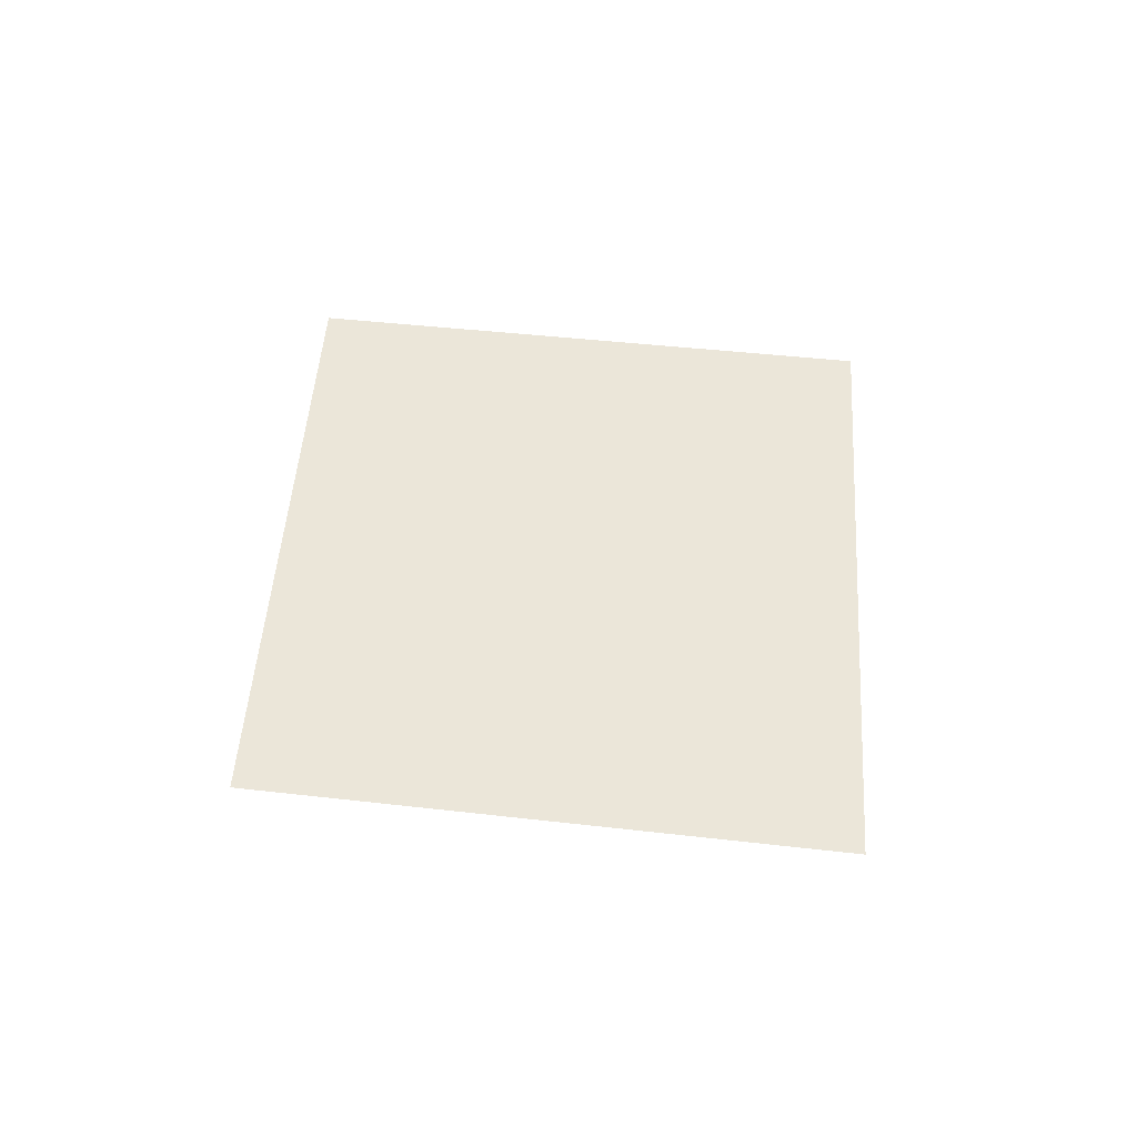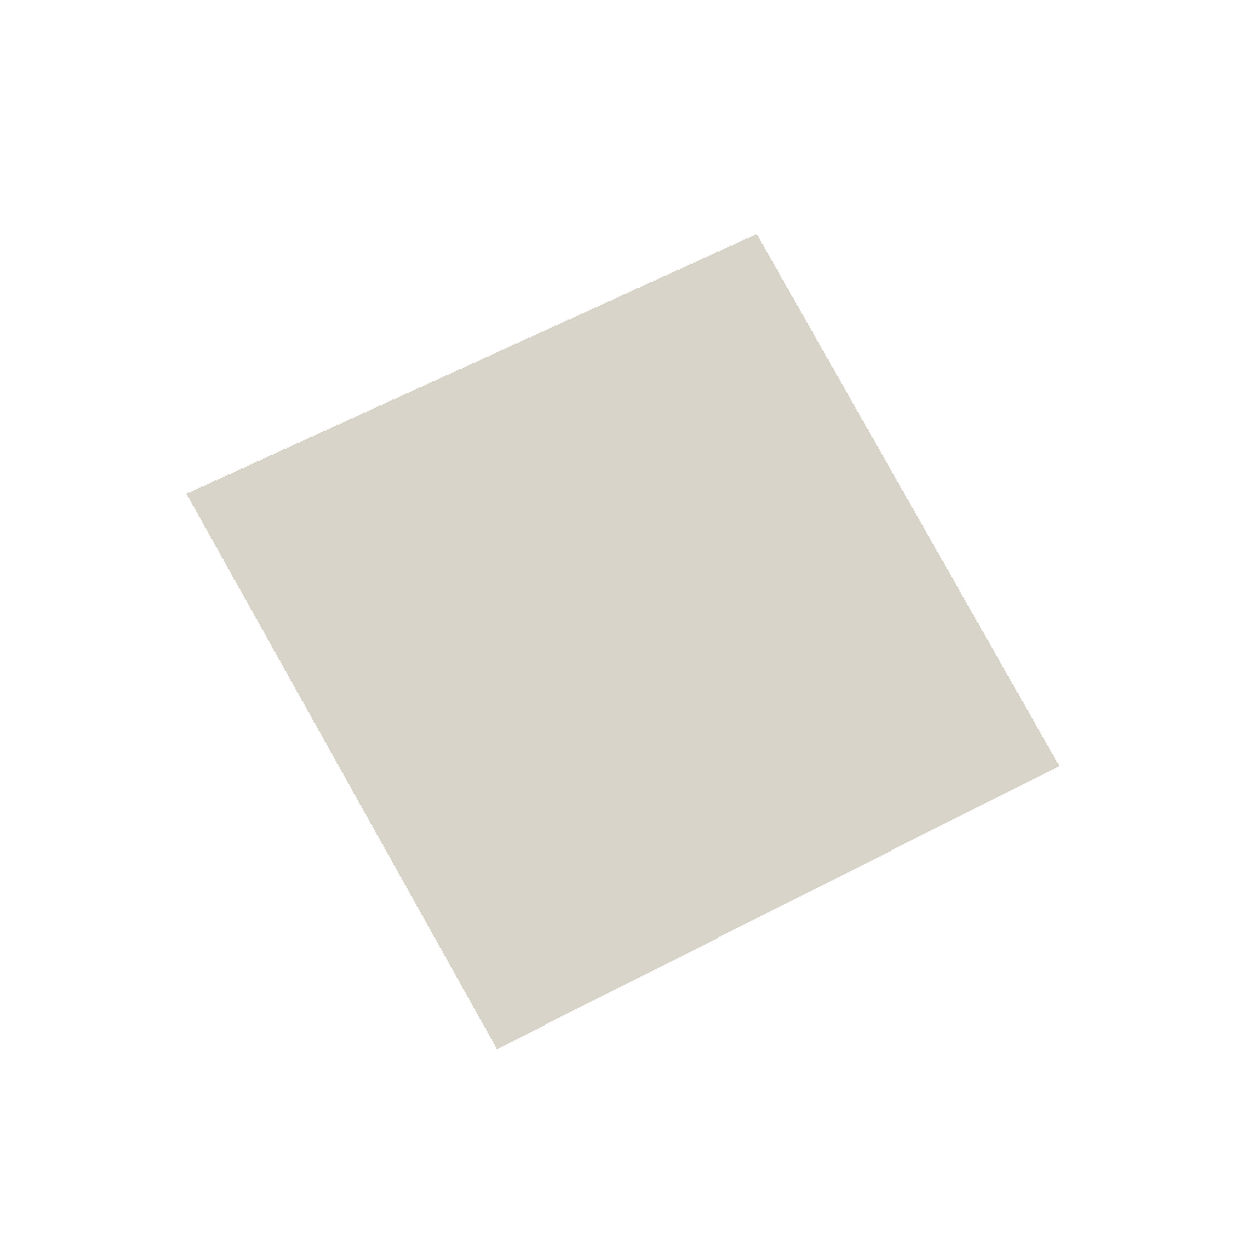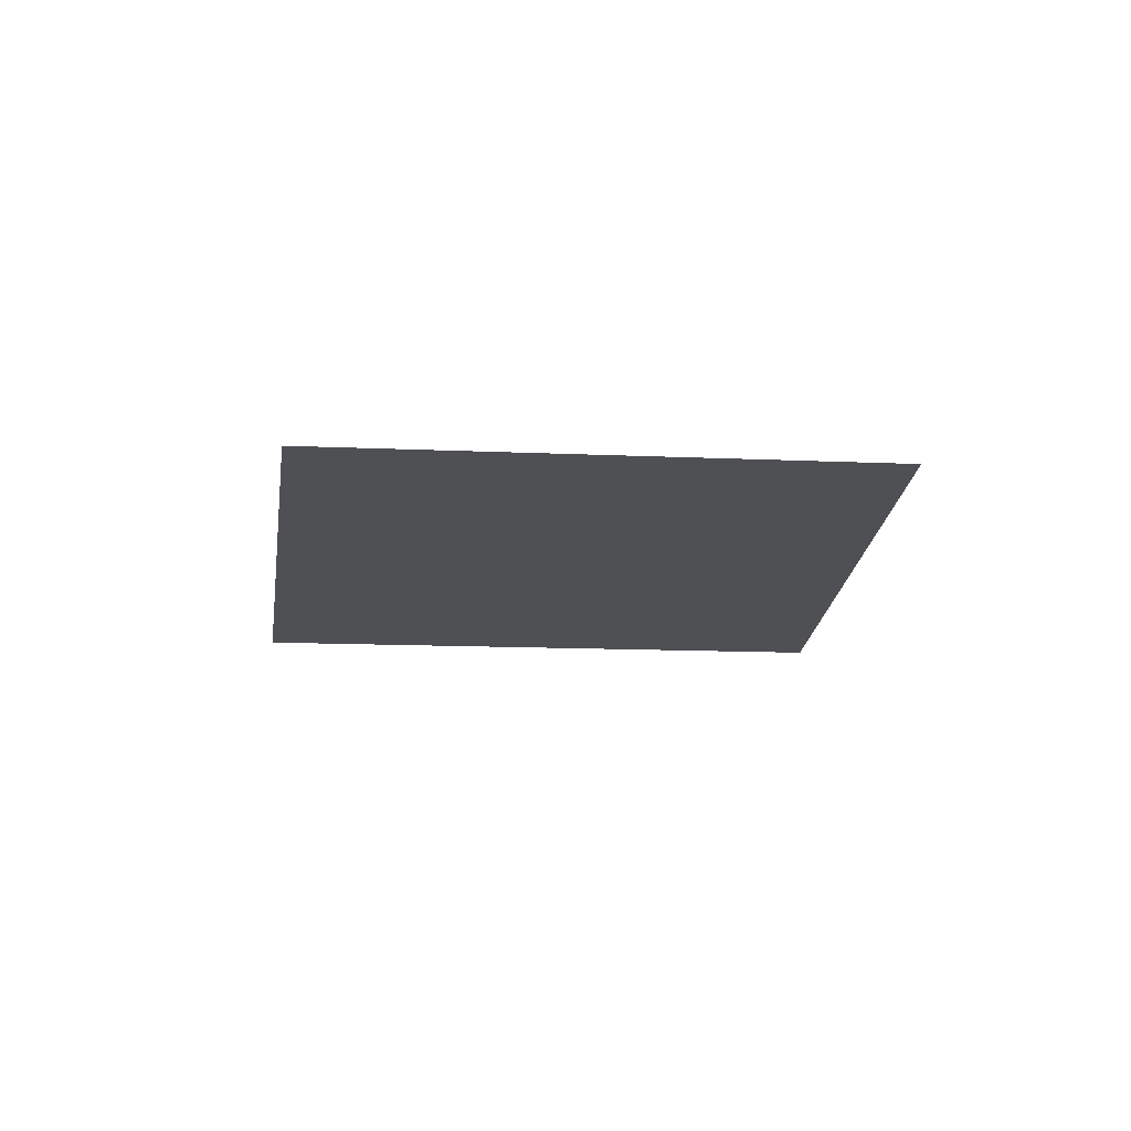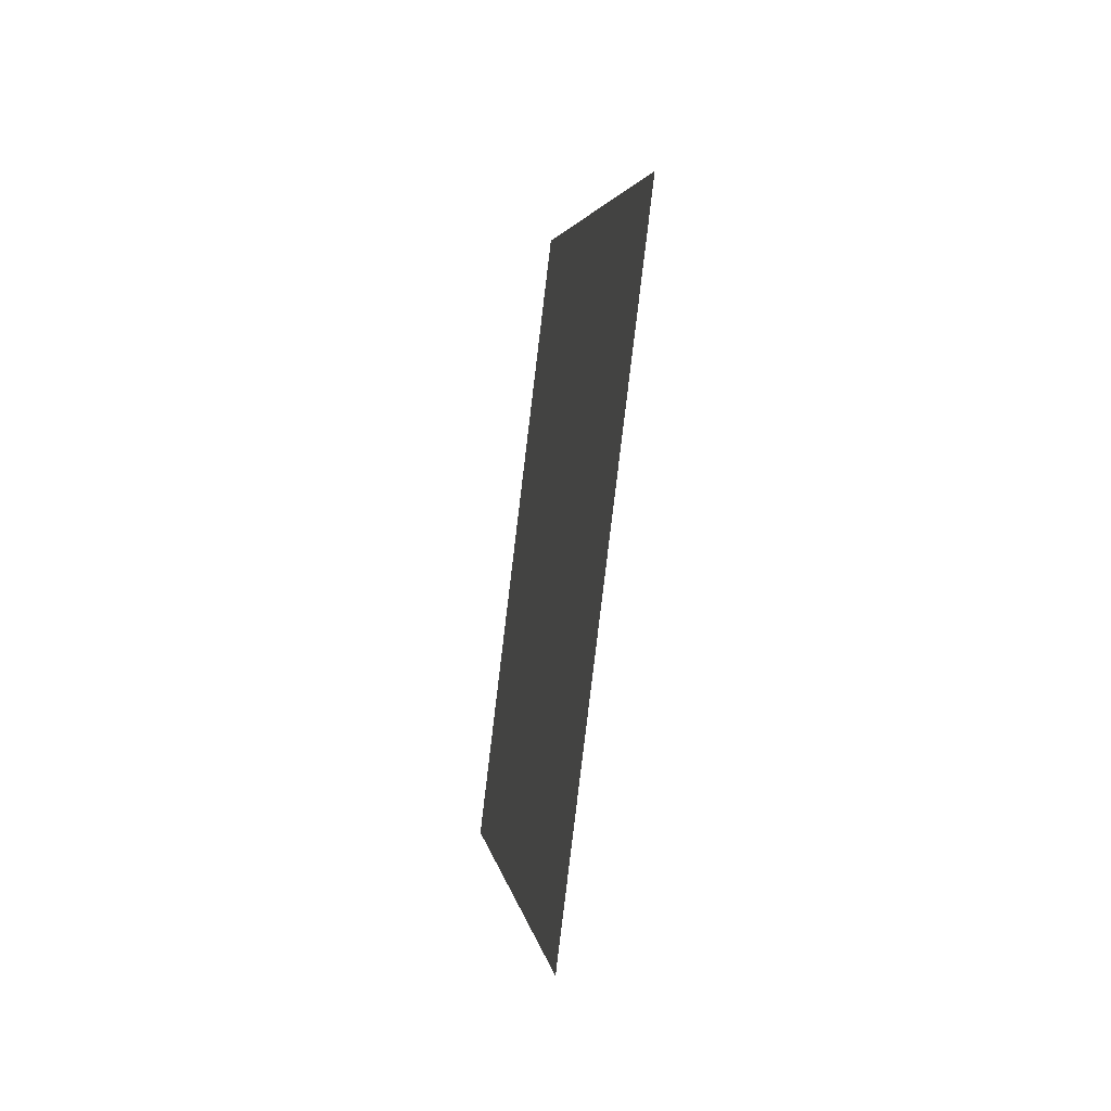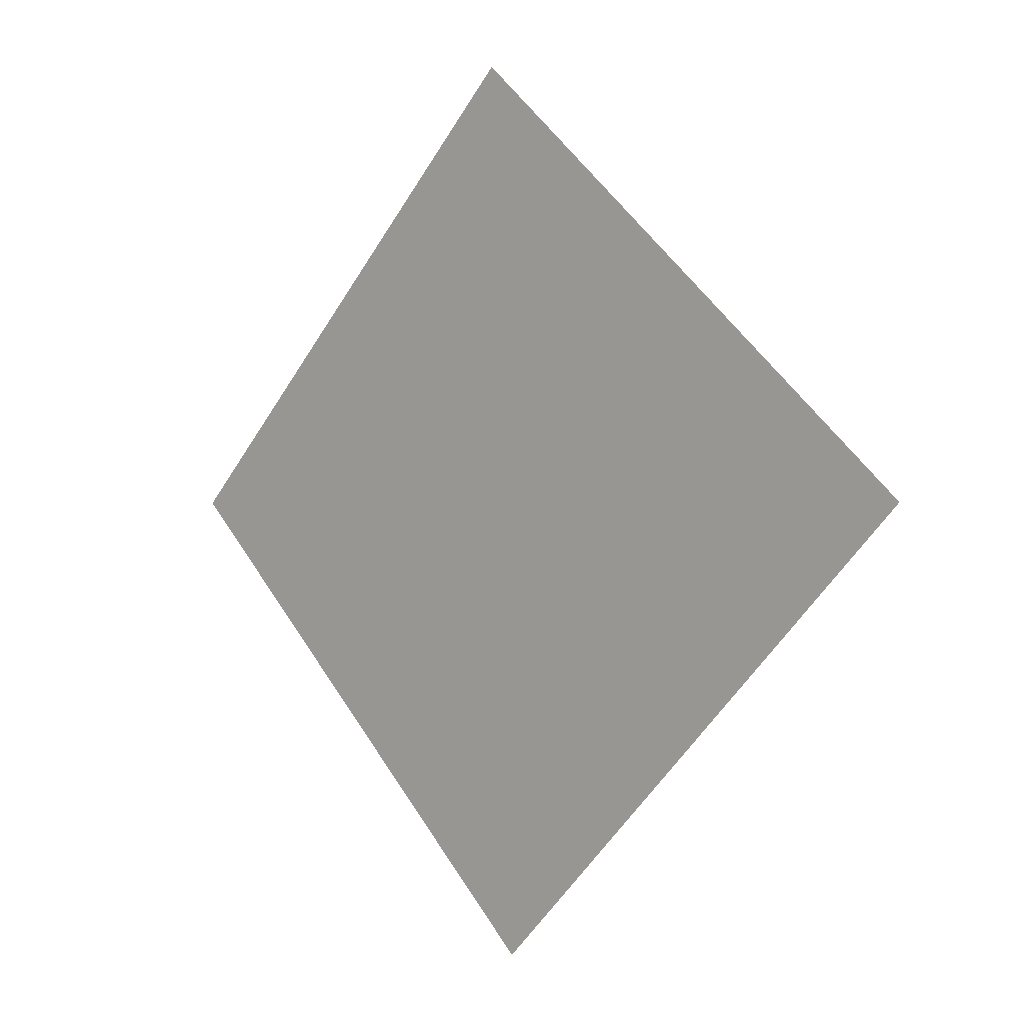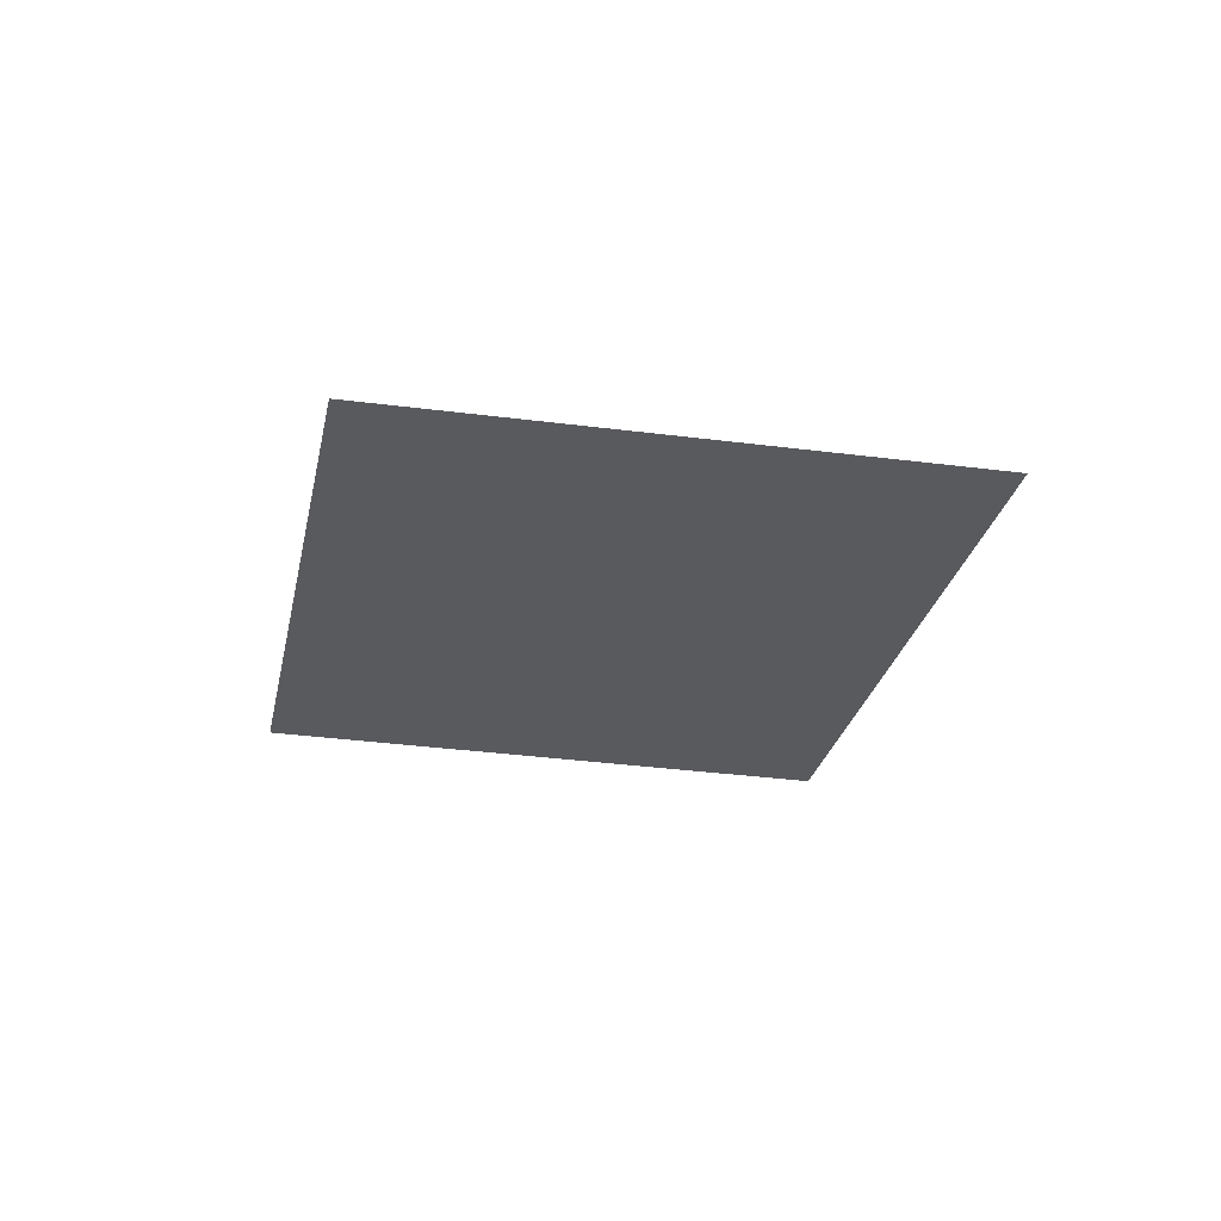
<metadata>
{"format":"obj","ext":"obj","renderer":"f3d","projection":"perspective","resolution":1024,"background":"white","views":[{"elev":55.3,"azim":51.8,"up":"+Z"},{"elev":75.3,"azim":-161.0,"up":"+Z"},{"elev":-19.0,"azim":-138.8,"up":"+Z"},{"elev":-39.6,"azim":80.2,"up":"+Y"},{"elev":1.8,"azim":43.3,"up":"+Y"},{"elev":-31.3,"azim":34.6,"up":"+Z"}]}
</metadata>
<code>
o Map 0 - Npc 50052: Burgy Blackheart
v -3960 -7026 0
v -3913 -6978 0
v -3910 -7074 0
v -3860 -7024 0
f 2 4 3 1

</code>
